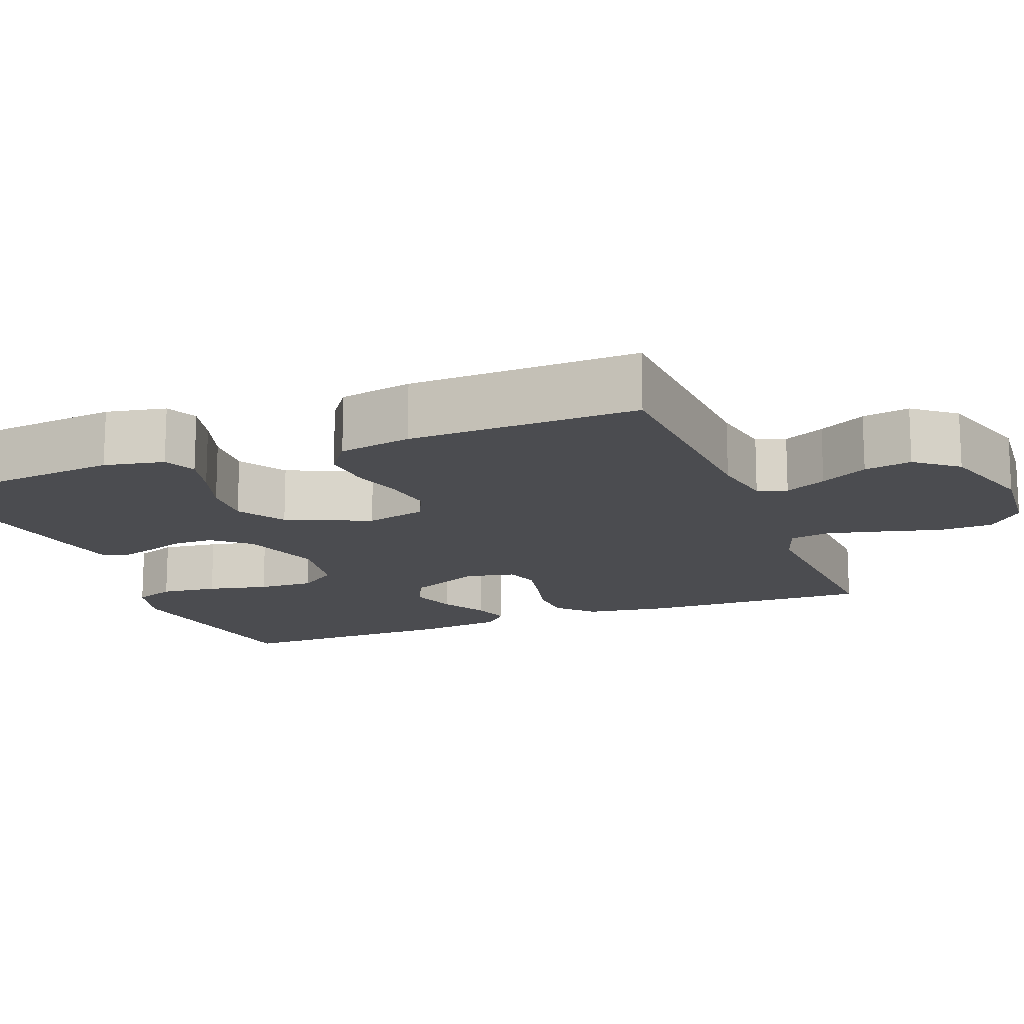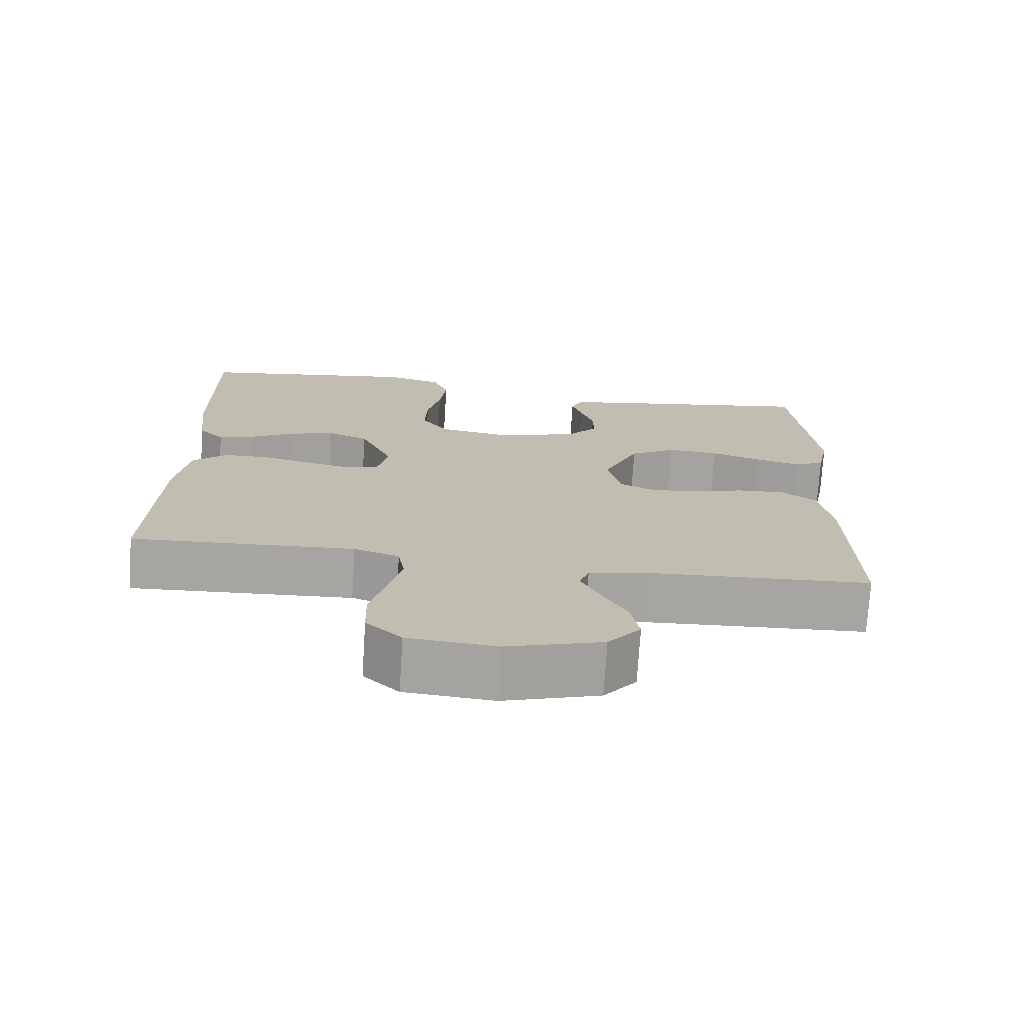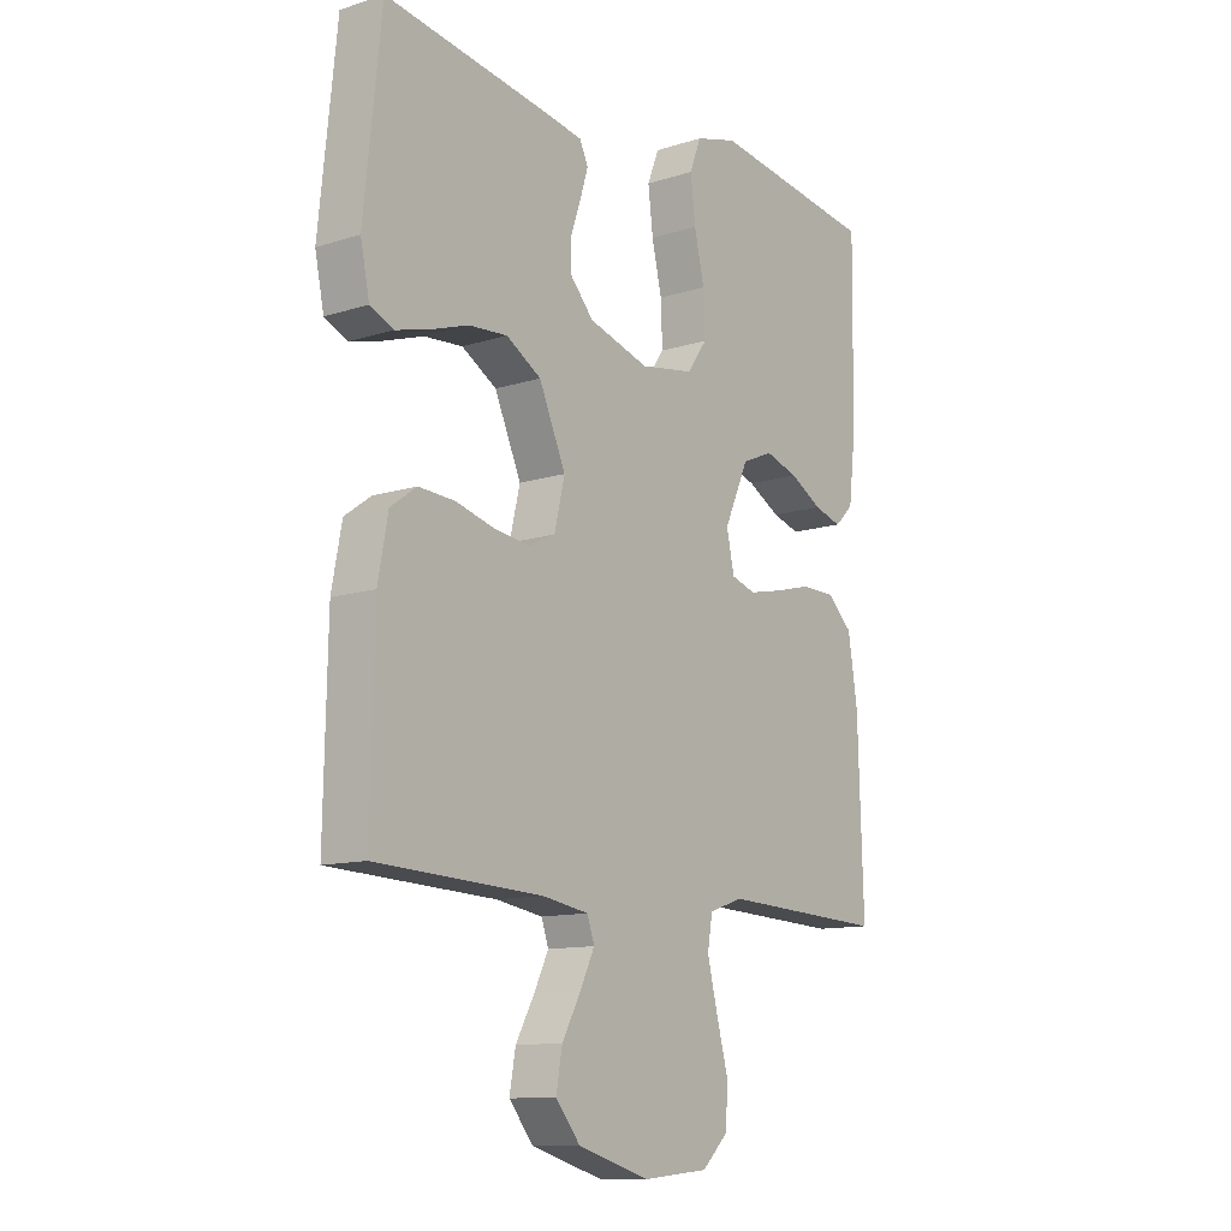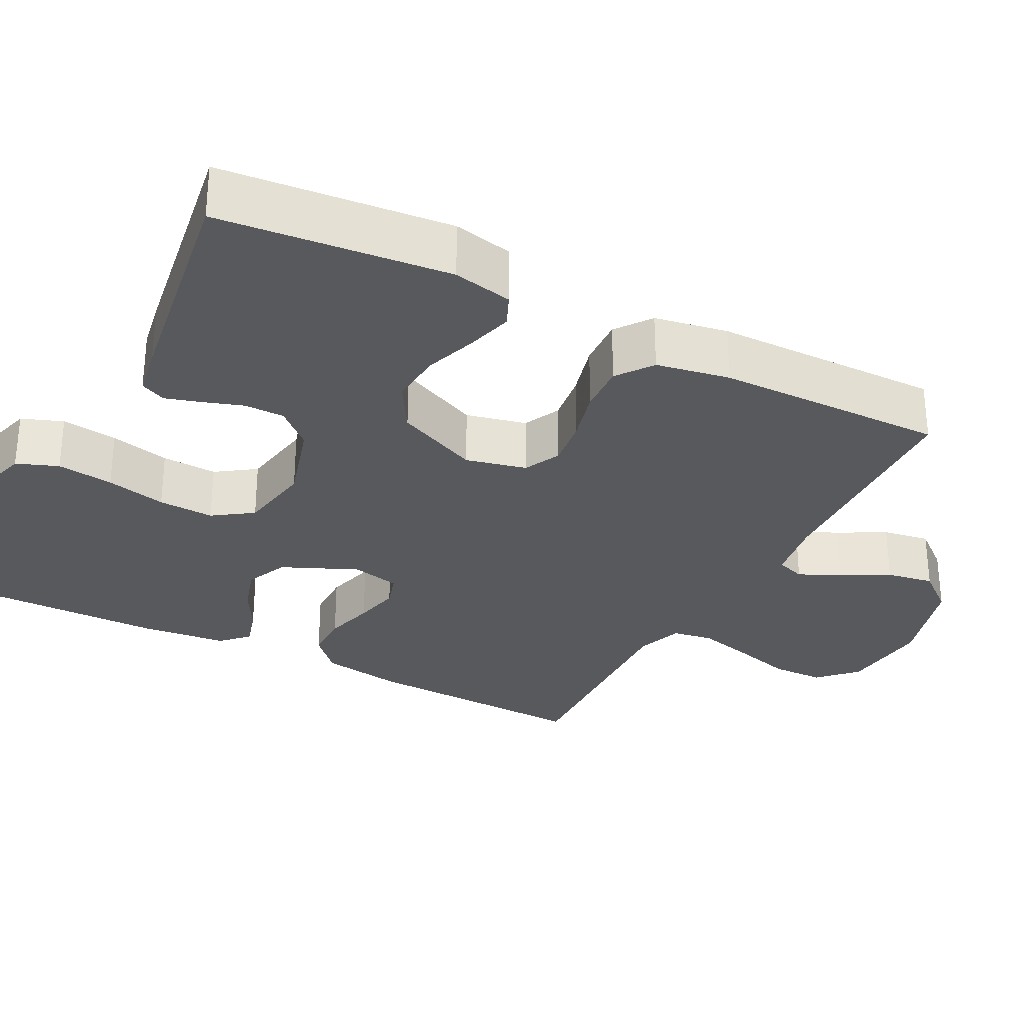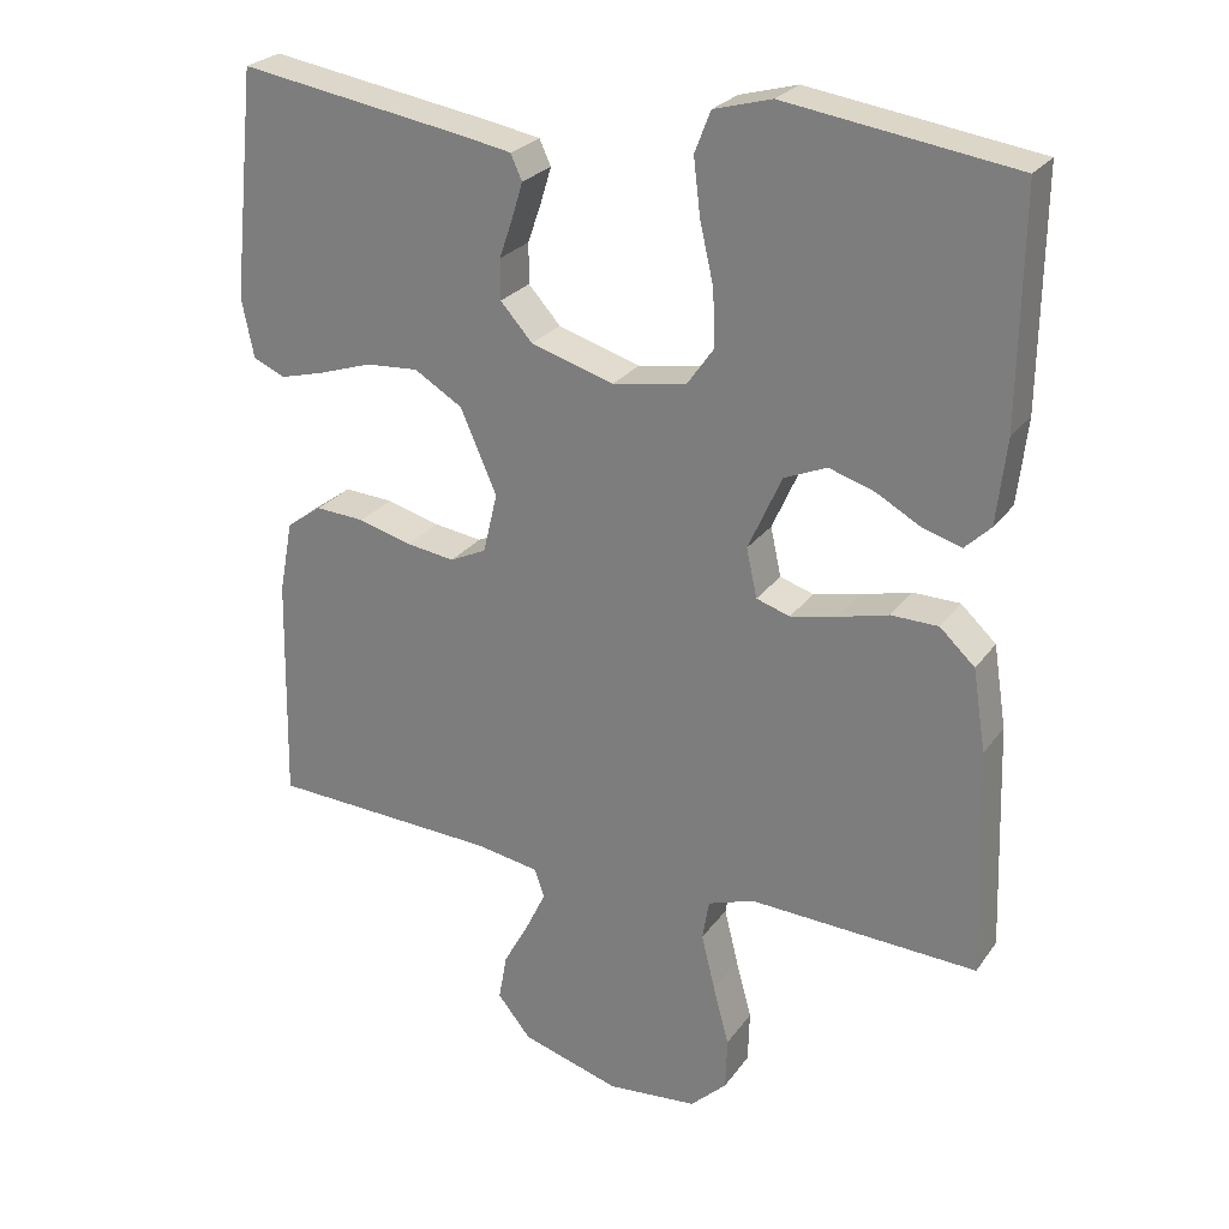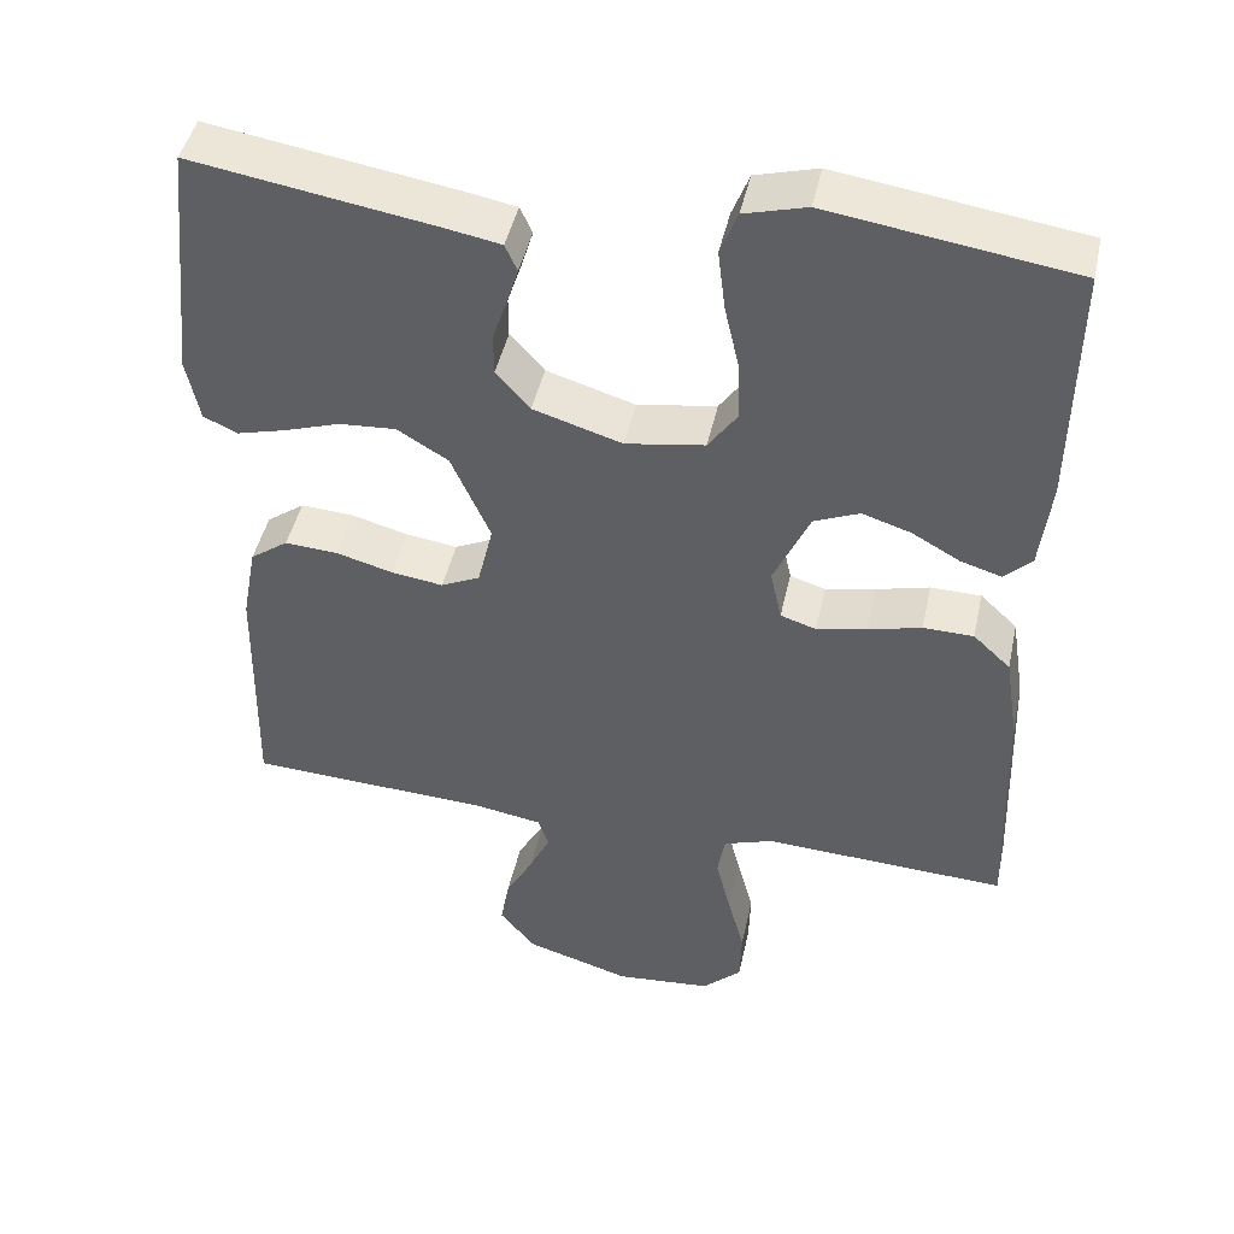
<metadata>
{"format":"obj","ext":"obj","renderer":"f3d","projection":"perspective","resolution":1024,"background":"white","views":[{"elev":-15.2,"azim":111.5,"up":"+Y"},{"elev":-73.5,"azim":-3.6,"up":"+Z"},{"elev":-11.7,"azim":127.4,"up":"+Z"},{"elev":-29.8,"azim":62.1,"up":"+Y"},{"elev":25.7,"azim":-152.6,"up":"+Z"},{"elev":45.4,"azim":-167.7,"up":"+Z"}]}
</metadata>
<code>
v 0.5 0.07 0.5
v 0.531 0.07 0.2
v 0.515 0.07 0.122
v 0.473 0.07 0.103
v 0.413 0.07 0.119
v 0.344 0.07 0.142
v 0.274 0.07 0.147
v 0.211 0.07 0.109
v 0.163 0.07 0
v 0.182 0.07 -0.079
v 0.23 0.07 -0.102
v 0.294 0.07 -0.093
v 0.364 0.07 -0.074
v 0.429 0.07 -0.07
v 0.476 0.07 -0.104
v 0.494 0.07 -0.2
v 0.5 0.07 -0.5
v 0.2 0.07 -0.514
v 0.116 0.07 -0.528
v 0.103 0.07 -0.566
v 0.129 0.07 -0.62
v 0.163 0.07 -0.682
v 0.174 0.07 -0.744
v 0.13 0.07 -0.798
v 0 0.07 -0.837
v -0.119 0.07 -0.826
v -0.167 0.07 -0.78
v -0.169 0.07 -0.711
v -0.148 0.07 -0.633
v -0.13 0.07 -0.56
v -0.139 0.07 -0.507
v -0.2 0.07 -0.486
v -0.5 0.07 -0.5
v -0.49 0.07 -0.2
v -0.473 0.07 -0.092
v -0.427 0.07 -0.049
v -0.365 0.07 -0.048
v -0.299 0.07 -0.065
v -0.238 0.07 -0.078
v -0.194 0.07 -0.064
v -0.18 0.07 0
v -0.224 0.07 0.098
v -0.28 0.07 0.122
v -0.34 0.07 0.103
v -0.399 0.07 0.07
v -0.449 0.07 0.055
v -0.483 0.07 0.088
v -0.496 0.07 0.2
v -0.5 0.07 0.5
v -0.2 0.07 0.544
v -0.124 0.07 0.523
v -0.103 0.07 0.469
v -0.112 0.07 0.395
v -0.13 0.07 0.316
v -0.133 0.07 0.243
v -0.097 0.07 0.192
v 0 0.07 0.176
v 0.109 0.07 0.209
v 0.151 0.07 0.256
v 0.151 0.07 0.309
v 0.133 0.07 0.361
v 0.119 0.07 0.407
v 0.134 0.07 0.44
v 0.2 0.07 0.452
v 0.5 0 0.5
v 0.531 0 0.2
v 0.515 0 0.122
v 0.473 0 0.103
v 0.413 0 0.119
v 0.344 0 0.142
v 0.274 0 0.147
v 0.211 0 0.109
v 0.163 0 0
v 0.182 0 -0.079
v 0.23 0 -0.102
v 0.294 0 -0.093
v 0.364 0 -0.074
v 0.429 0 -0.07
v 0.476 0 -0.104
v 0.494 0 -0.2
v 0.5 0 -0.5
v 0.2 0 -0.514
v 0.116 0 -0.528
v 0.103 0 -0.566
v 0.129 0 -0.62
v 0.163 0 -0.682
v 0.174 0 -0.744
v 0.13 0 -0.798
v 0 0 -0.837
v -0.119 0 -0.826
v -0.167 0 -0.78
v -0.169 0 -0.711
v -0.148 0 -0.633
v -0.13 0 -0.56
v -0.139 0 -0.507
v -0.2 0 -0.486
v -0.5 0 -0.5
v -0.49 0 -0.2
v -0.473 0 -0.092
v -0.427 0 -0.049
v -0.365 0 -0.048
v -0.299 0 -0.065
v -0.238 0 -0.078
v -0.194 0 -0.064
v -0.18 0 0
v -0.224 0 0.098
v -0.28 0 0.122
v -0.34 0 0.103
v -0.399 0 0.07
v -0.449 0 0.055
v -0.483 0 0.088
v -0.496 0 0.2
v -0.5 0 0.5
v -0.2 0 0.544
v -0.124 0 0.523
v -0.103 0 0.469
v -0.112 0 0.395
v -0.13 0 0.316
v -0.133 0 0.243
v -0.097 0 0.192
v 0 0 0.176
v 0.109 0 0.209
v 0.151 0 0.256
v 0.151 0 0.309
v 0.133 0 0.361
v 0.119 0 0.407
v 0.134 0 0.44
v 0.2 0 0.452
f 60 61 62 63
f 60 63 64 1
f 51 52 53 54
f 51 54 55
f 50 51 55
f 49 50 55
f 48 49 55 56
f 44 45 46 47
f 43 44 47 48
f 35 36 37 38
f 35 38 39
f 32 33 34 35
f 31 32 35 39
f 26 27 28 29
f 26 29 30
f 25 26 30
f 24 25 30 31
f 21 22 23 24
f 20 21 24 31
f 15 16 17 18
f 15 18 19
f 12 13 14 15
f 11 12 15 19
f 10 11 19 20
f 3 4 5 6
f 1 2 3 6
f 59 60 1 6
f 58 59 6 7
f 57 58 7 8
f 43 48 56 57
f 42 43 57 8
f 41 42 8 9
f 40 41 9 10
f 31 39 40
f 10 20 31 40
f 127 126 125 124
f 65 128 127 124
f 118 117 116 115
f 119 118 115
f 119 115 114
f 119 114 113
f 120 119 113 112
f 111 110 109 108
f 112 111 108 107
f 102 101 100 99
f 103 102 99
f 99 98 97 96
f 103 99 96 95
f 93 92 91 90
f 94 93 90
f 94 90 89
f 95 94 89 88
f 88 87 86 85
f 95 88 85 84
f 82 81 80 79
f 83 82 79
f 79 78 77 76
f 83 79 76 75
f 84 83 75 74
f 70 69 68 67
f 70 67 66 65
f 70 65 124 123
f 71 70 123 122
f 72 71 122 121
f 121 120 112 107
f 72 121 107 106
f 73 72 106 105
f 74 73 105 104
f 104 103 95
f 104 95 84 74
f 1 65 66 2
f 2 66 67 3
f 3 67 68 4
f 4 68 69 5
f 5 69 70 6
f 6 70 71 7
f 7 71 72 8
f 8 72 73 9
f 9 73 74 10
f 10 74 75 11
f 11 75 76 12
f 12 76 77 13
f 13 77 78 14
f 14 78 79 15
f 15 79 80 16
f 16 80 81 17
f 17 81 82 18
f 18 82 83 19
f 19 83 84 20
f 20 84 85 21
f 21 85 86 22
f 22 86 87 23
f 23 87 88 24
f 24 88 89 25
f 25 89 90 26
f 26 90 91 27
f 27 91 92 28
f 28 92 93 29
f 29 93 94 30
f 30 94 95 31
f 31 95 96 32
f 32 96 97 33
f 33 97 98 34
f 34 98 99 35
f 35 99 100 36
f 36 100 101 37
f 37 101 102 38
f 38 102 103 39
f 39 103 104 40
f 40 104 105 41
f 41 105 106 42
f 42 106 107 43
f 43 107 108 44
f 44 108 109 45
f 45 109 110 46
f 46 110 111 47
f 47 111 112 48
f 48 112 113 49
f 49 113 114 50
f 50 114 115 51
f 51 115 116 52
f 52 116 117 53
f 53 117 118 54
f 54 118 119 55
f 55 119 120 56
f 56 120 121 57
f 57 121 122 58
f 58 122 123 59
f 59 123 124 60
f 60 124 125 61
f 61 125 126 62
f 62 126 127 63
f 63 127 128 64
f 64 128 65 1

</code>
